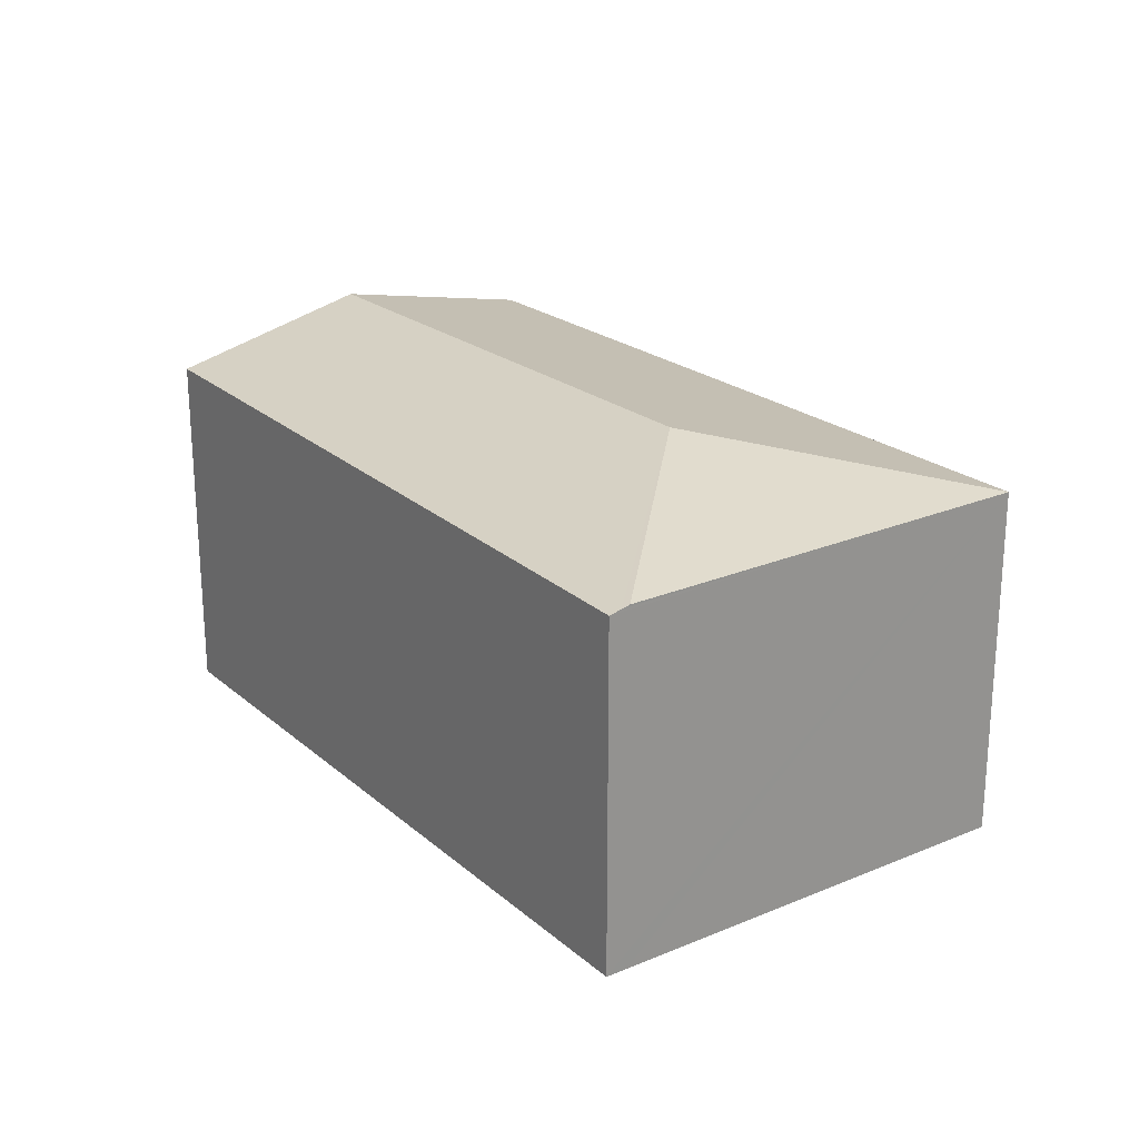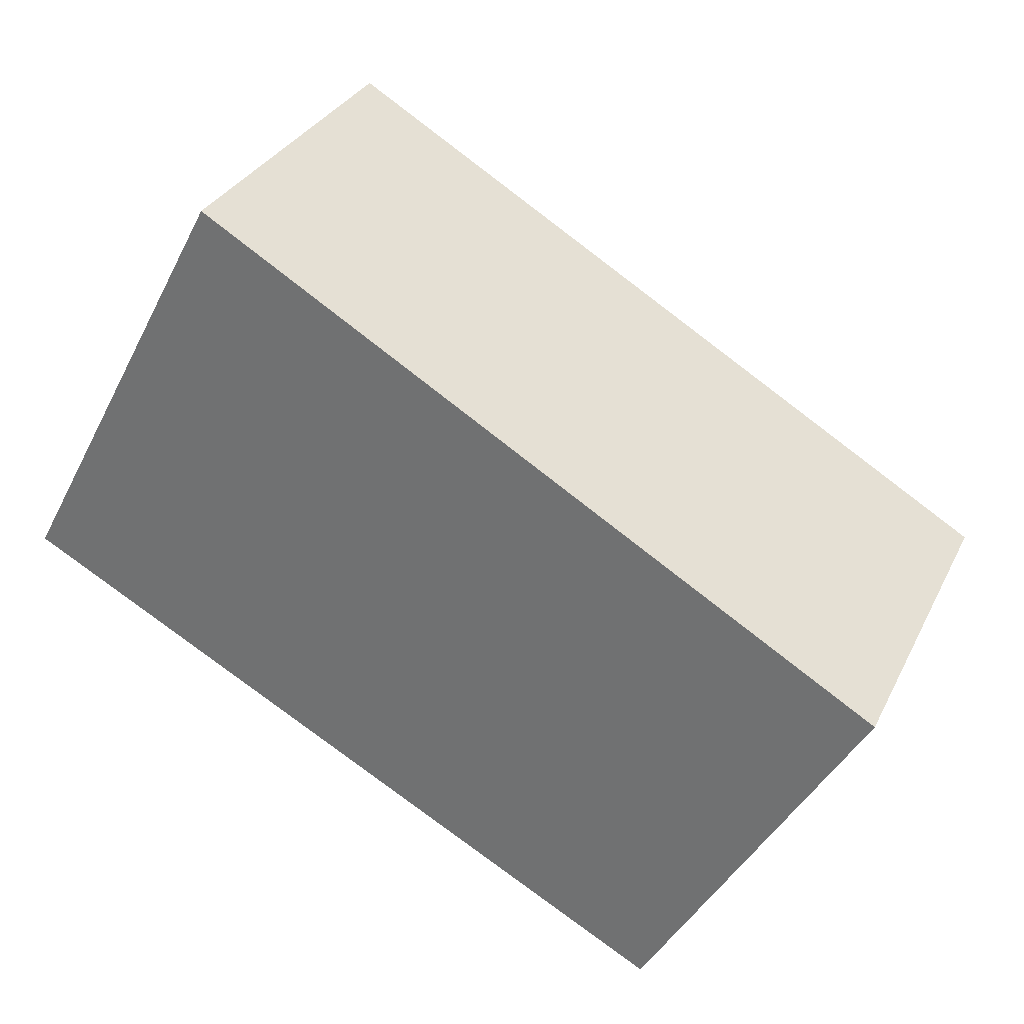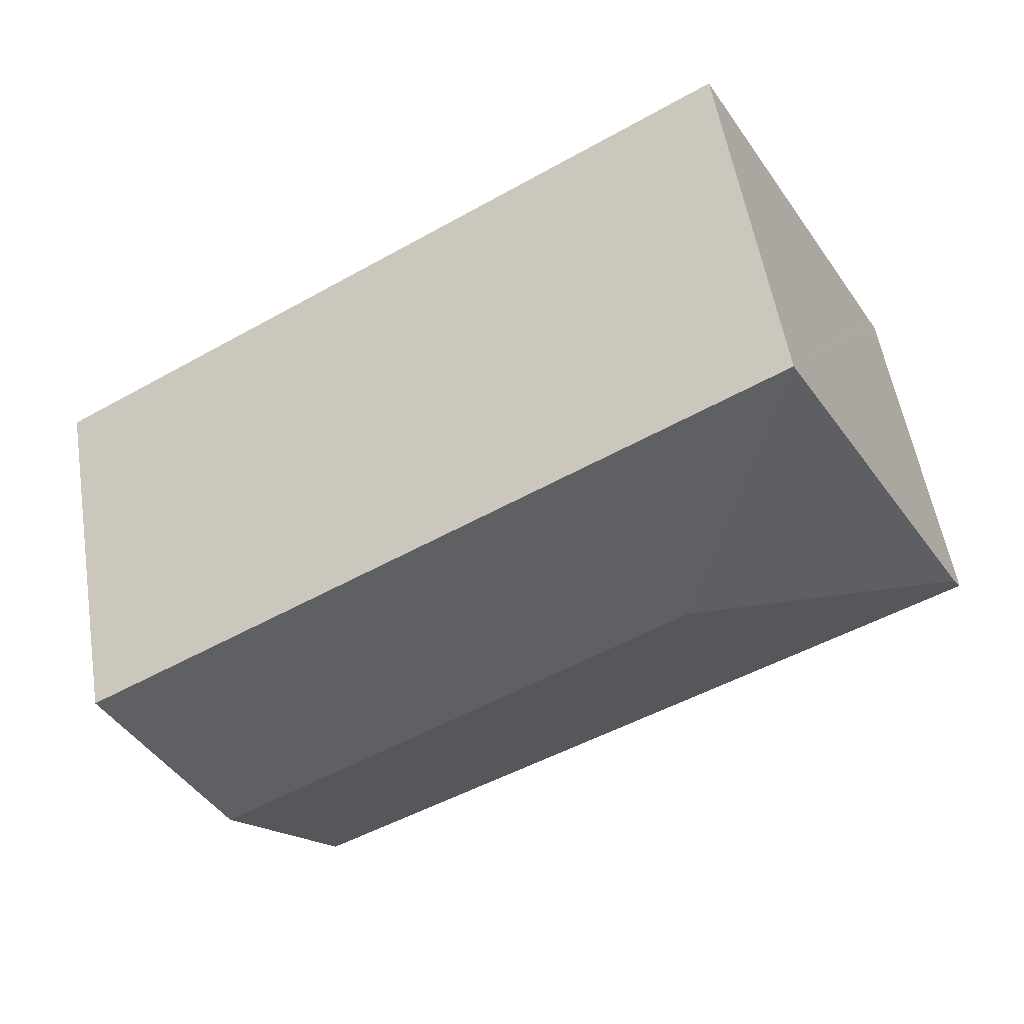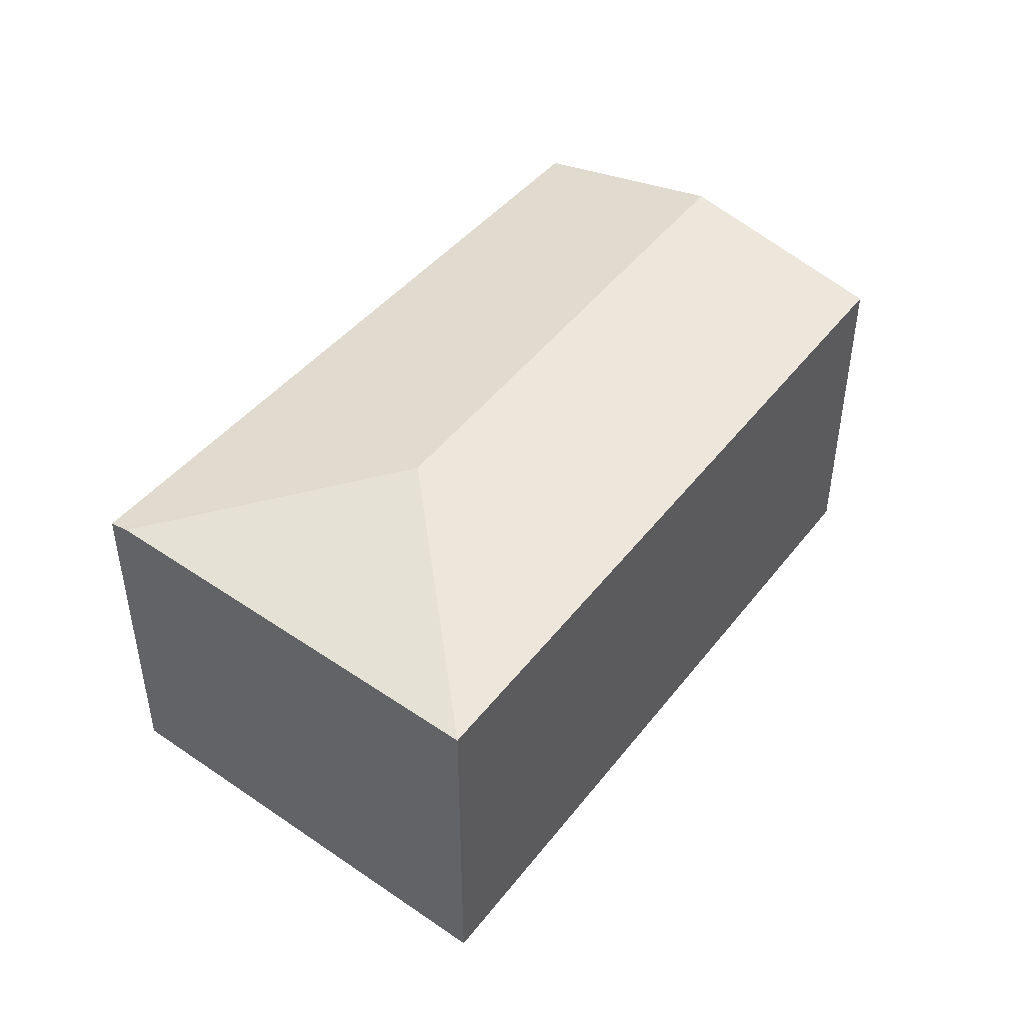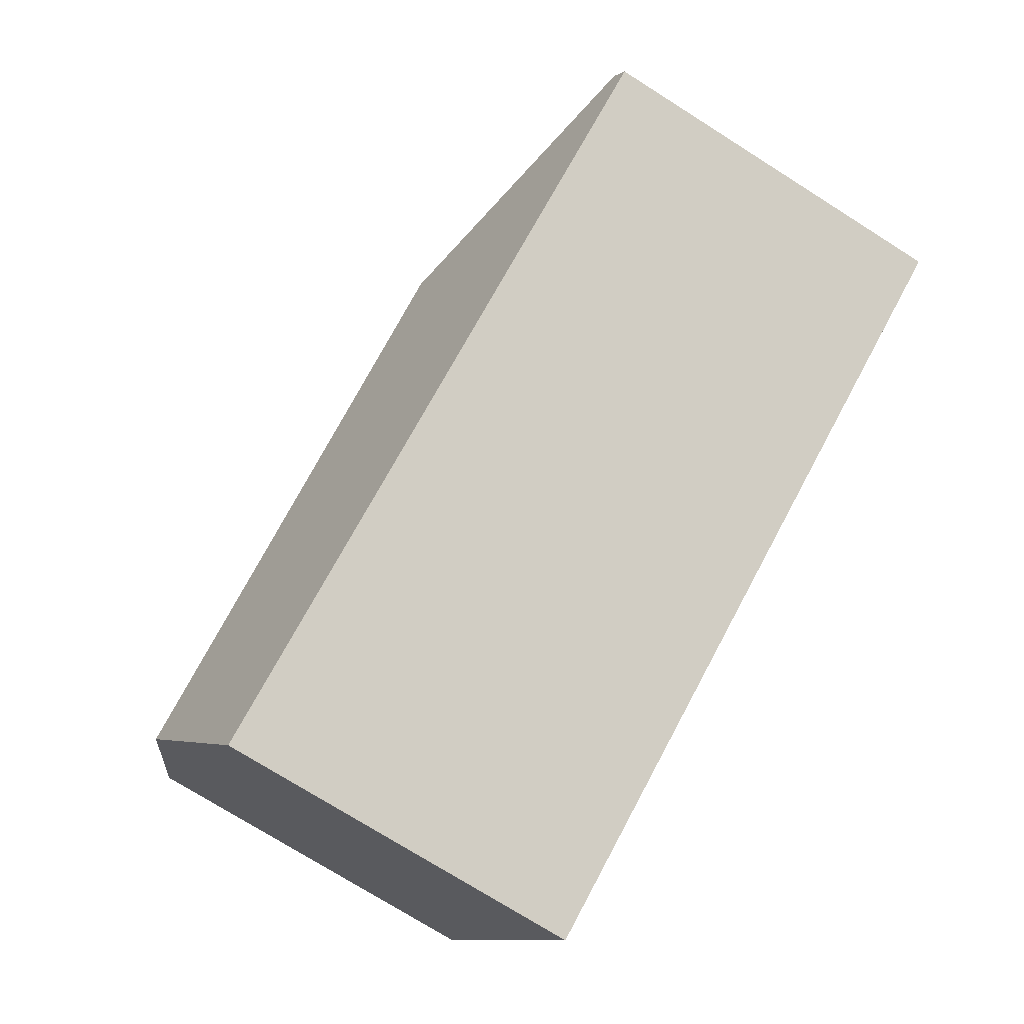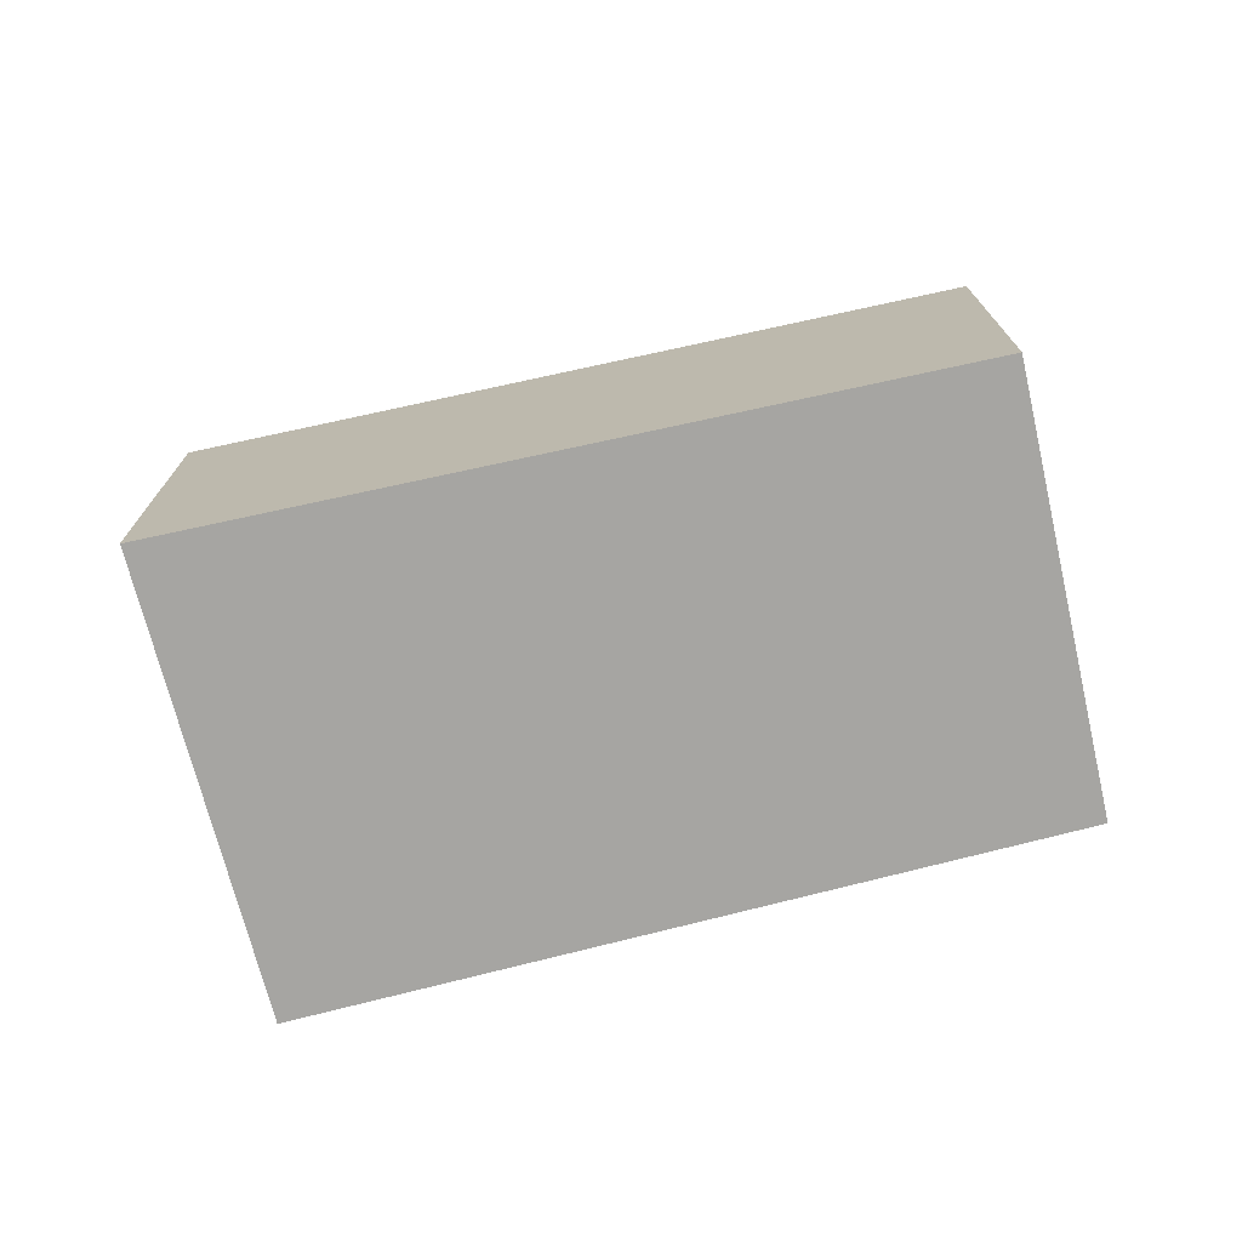
<metadata>
{"format":"obj","ext":"obj","renderer":"f3d","projection":"perspective","resolution":1024,"background":"white","views":[{"elev":23.4,"azim":-97.2,"up":"+Y"},{"elev":31.2,"azim":22.7,"up":"+Z"},{"elev":54.5,"azim":170.8,"up":"+Z"},{"elev":46.7,"azim":-23.8,"up":"+Y"},{"elev":-74.2,"azim":-122.3,"up":"+Z"},{"elev":-73.7,"azim":42.9,"up":"+Y"}]}
</metadata>
<code>
v  10.09 4.053 0.11
v  3.449 4.59 1.144
v  2.48 4.053 4.625
v  8.83 4.59 -2.048
v  0.116 4.053 0.216
v  7.632 4.079 -4.101
v  3.019 4.031 -1.622
v  0 4 2.449e-16
v  0.069 4.031 0.128
v  7.632 2.511e-16 -4.101
v  3.019 9.932e-17 -1.622
v  0 0 0
v  0.116 -1.323e-17 0.216
v  2.48 -2.832e-16 4.625
v  0.069 -7.838e-18 0.128
v  10.09 -6.736e-18 0.11
v  8.83 1.254e-16 -2.048
g defaultobject
f 1 2 3
f 2 1 4
f 2 5 3
f 6 2 4
f 2 6 7
f 2 7 8
f 2 8 9
f 5 2 9
f 10 7 6
f 7 10 11
f 7 11 8
f 8 11 12
f 9 3 5
f 3 9 8
f 3 8 12
f 3 12 13
f 3 13 14
f 13 12 15
f 14 1 3
f 1 14 16
f 4 10 6
f 10 4 1
f 10 1 17
f 17 1 16
f 11 15 12
f 15 11 13
f 13 11 14
f 14 11 10
f 14 10 16
f 16 10 17

</code>
